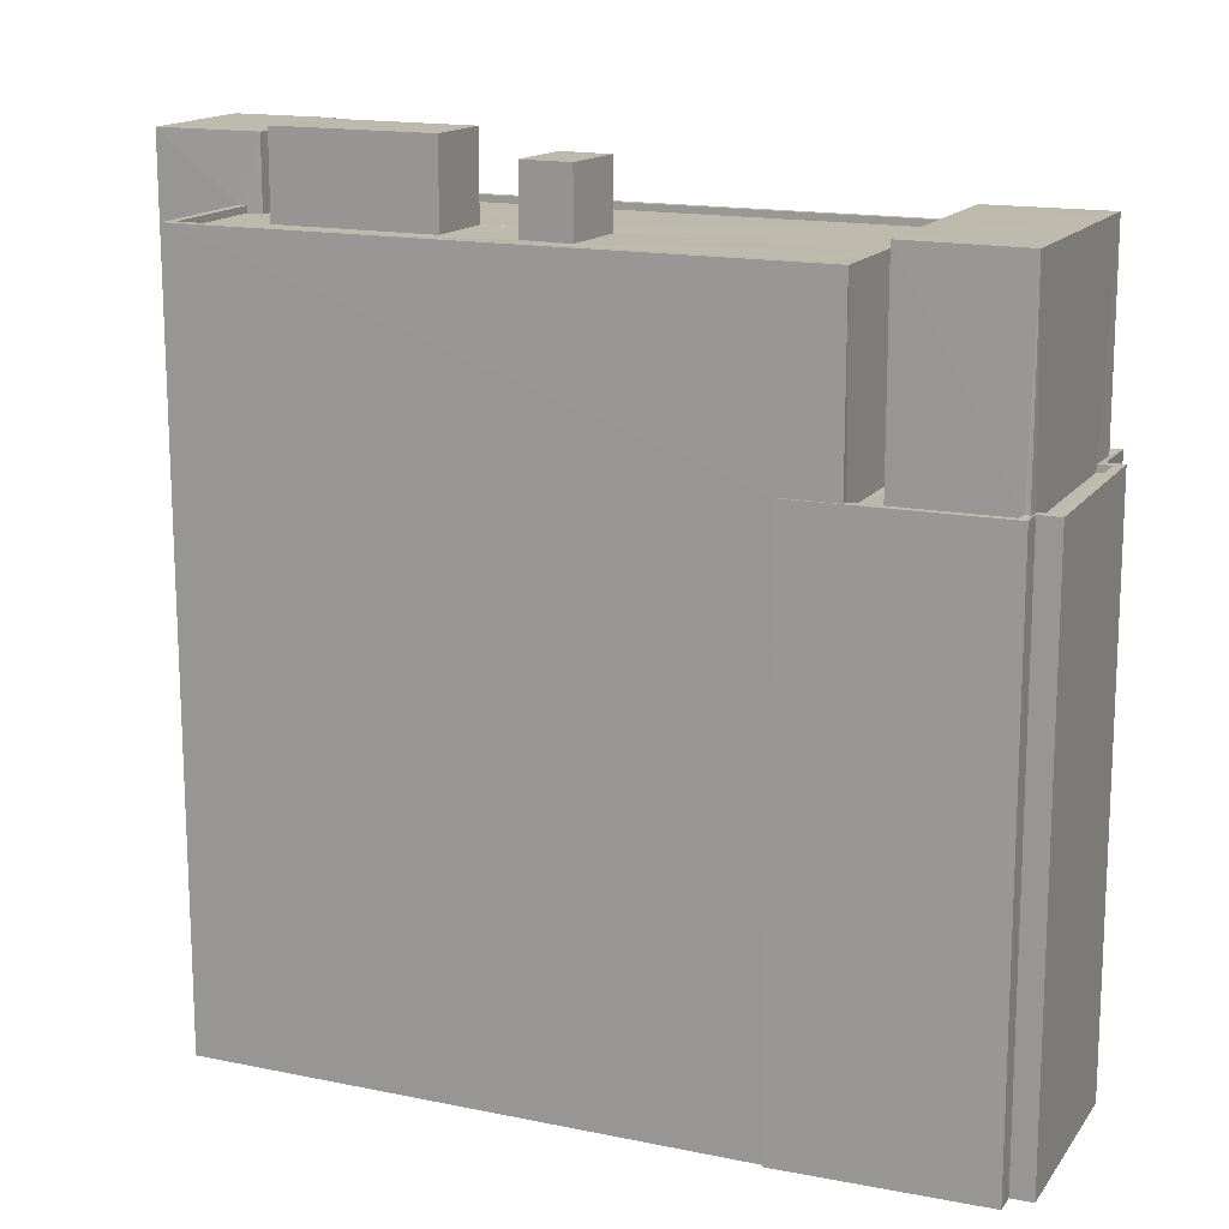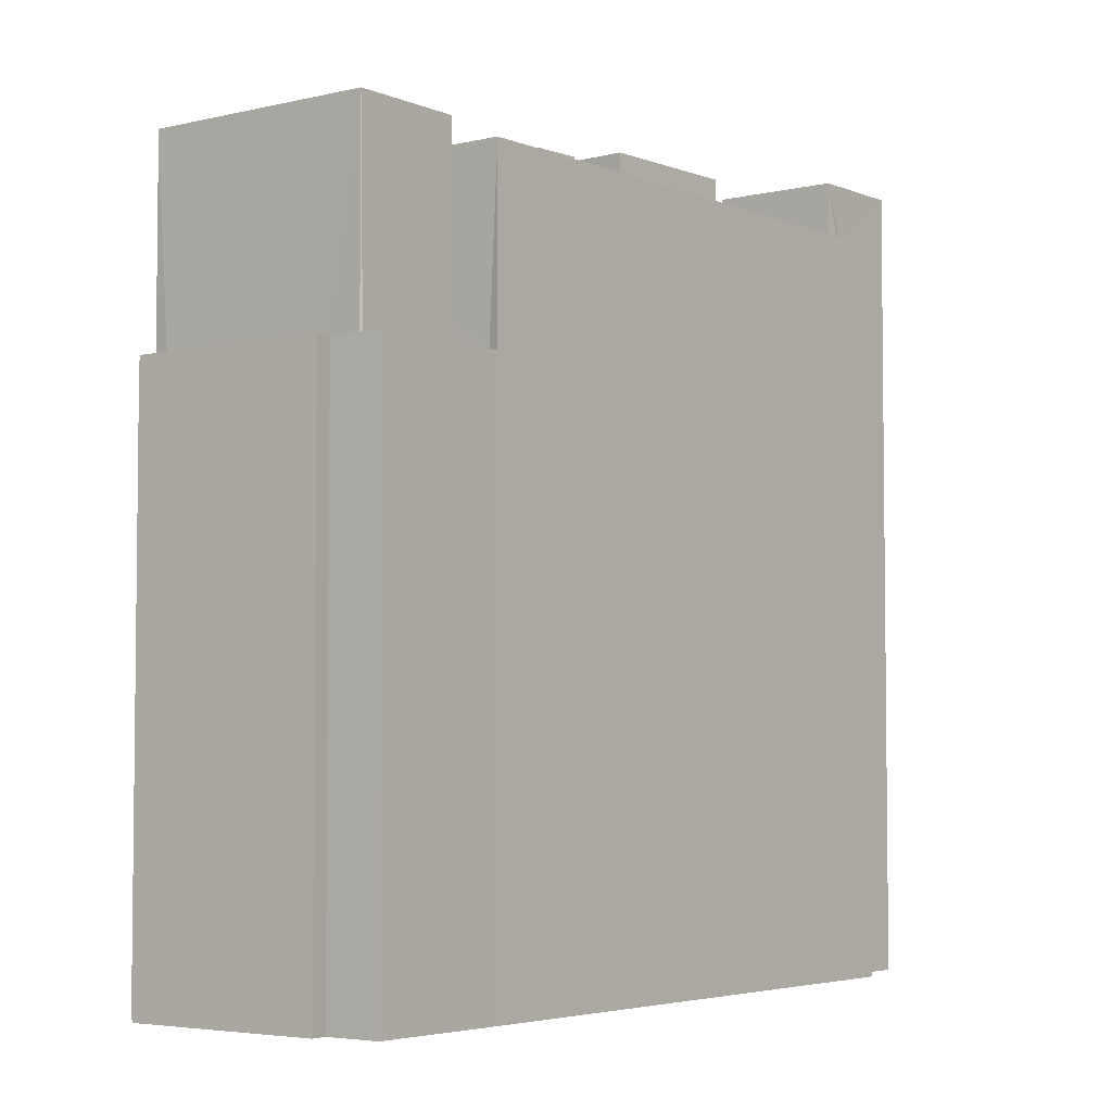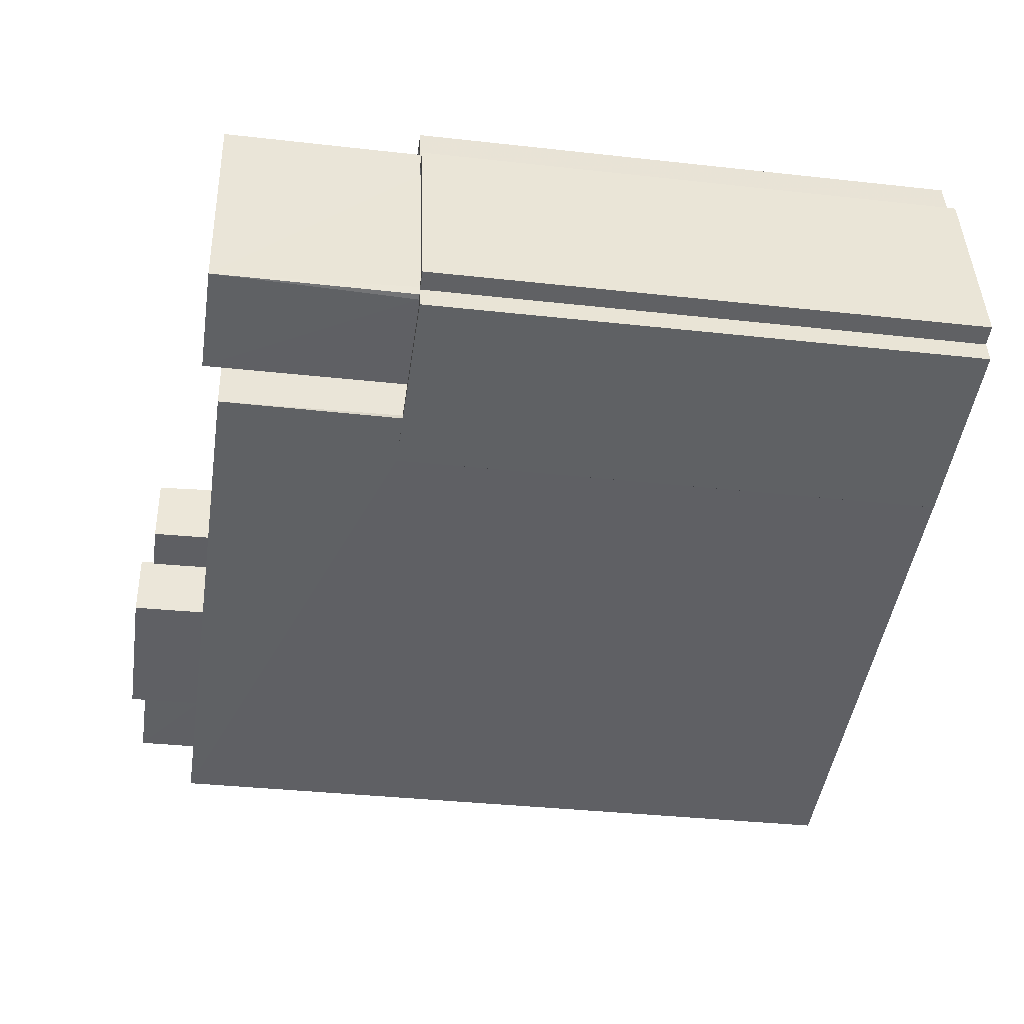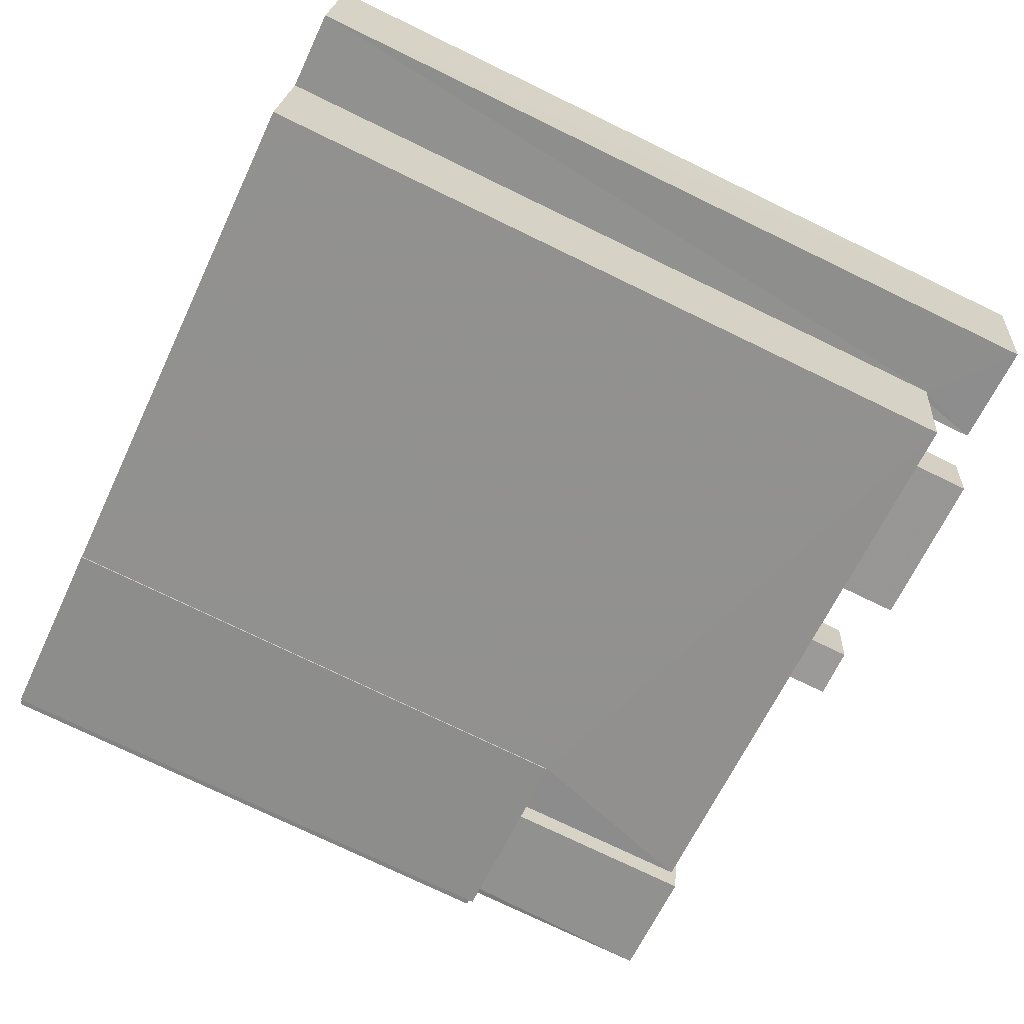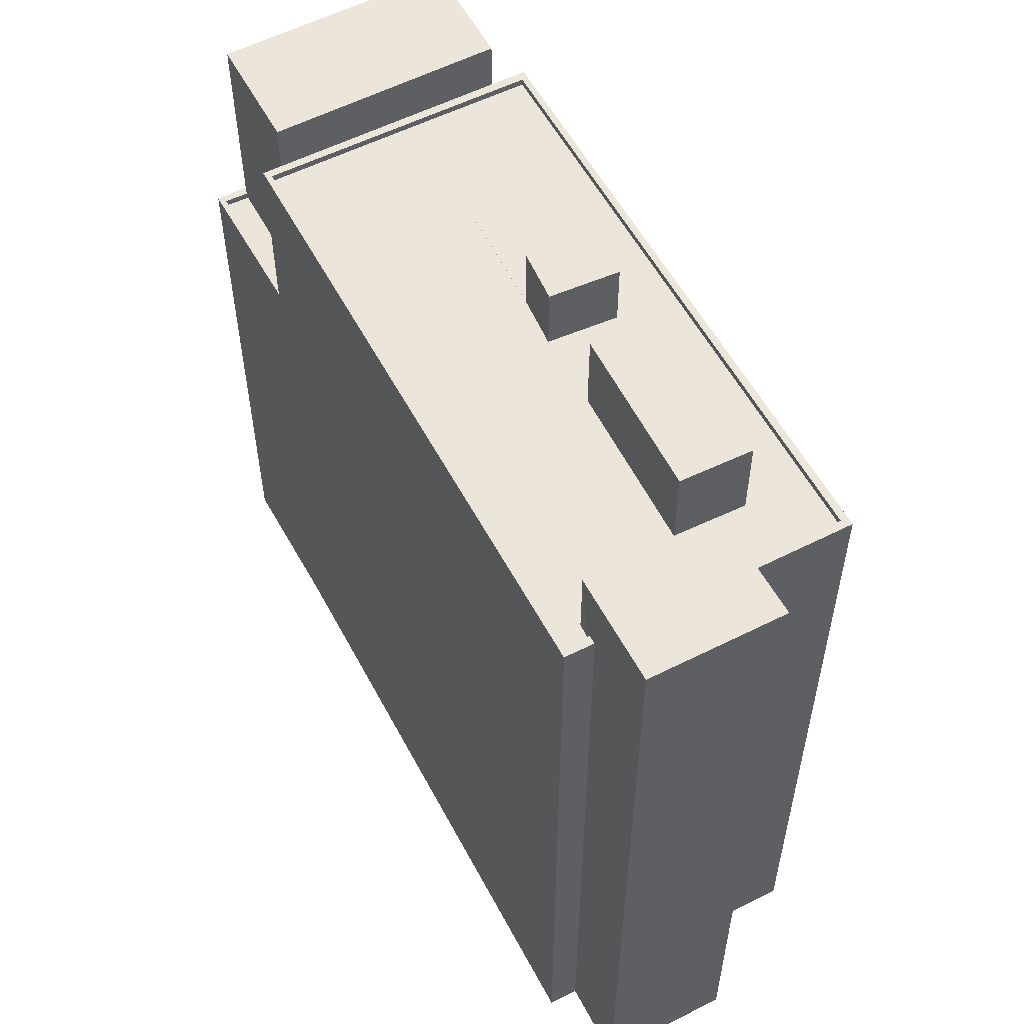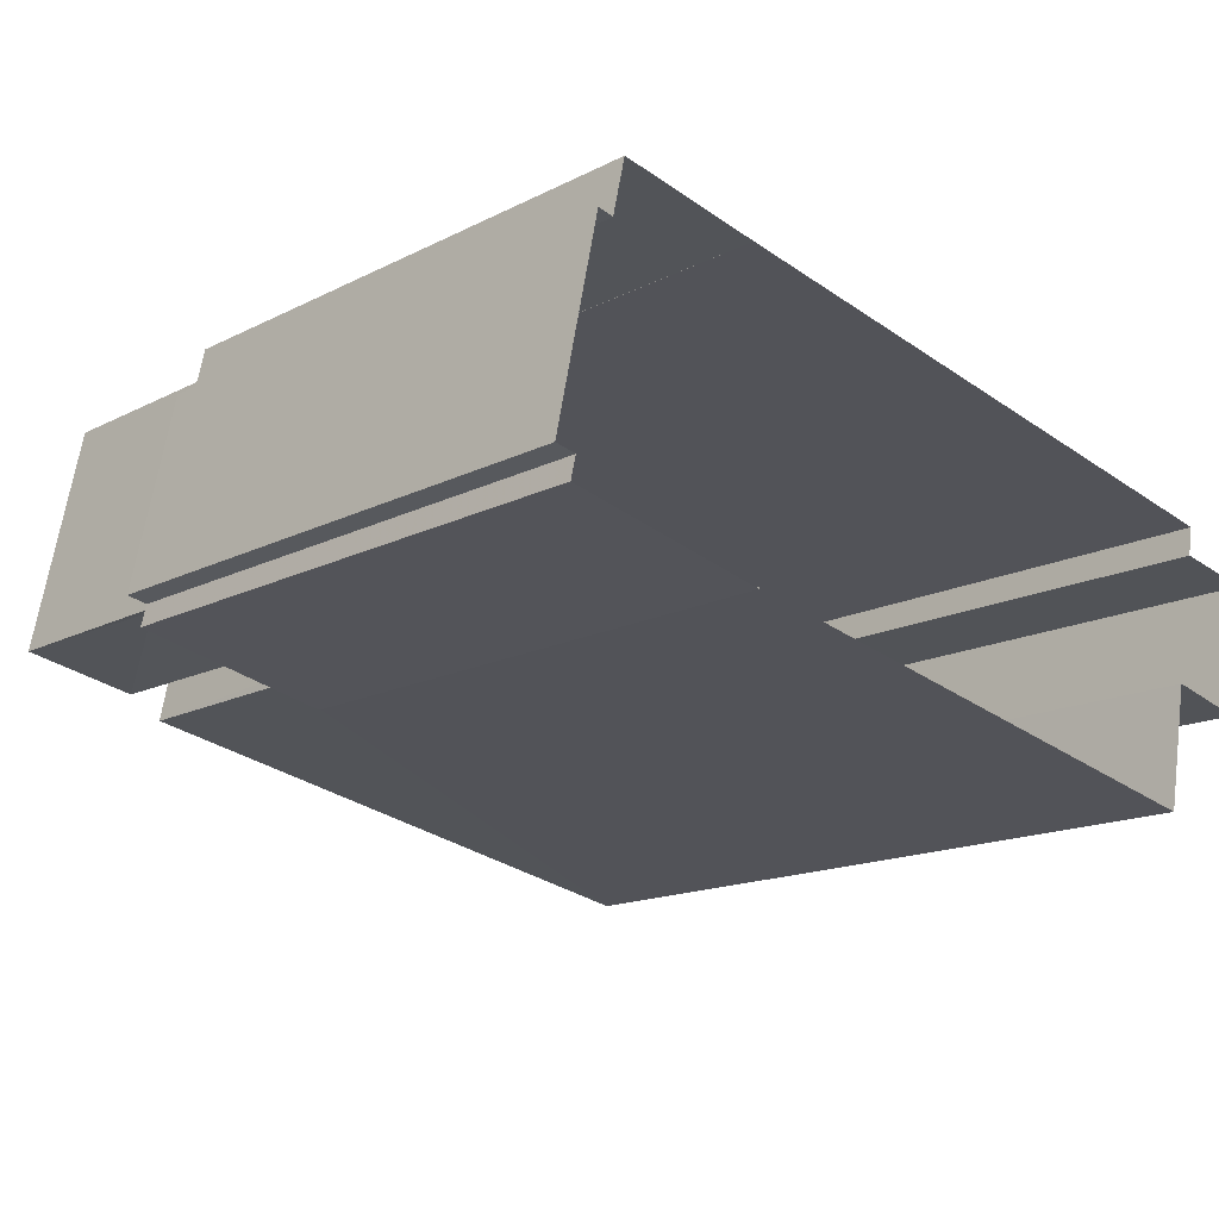
<metadata>
{"format":"obj","ext":"obj","renderer":"f3d","projection":"perspective","resolution":1024,"background":"white","views":[{"elev":15.3,"azim":35.1,"up":"+Z"},{"elev":-4.3,"azim":139.0,"up":"+Z"},{"elev":-34.6,"azim":81.4,"up":"+Y"},{"elev":-76.8,"azim":-115.7,"up":"+Y"},{"elev":56.4,"azim":-106.7,"up":"+Z"},{"elev":-15.4,"azim":137.0,"up":"+Y"}]}
</metadata>
<code>
v 1.239e+05 7.855e+05 17.97
v 1.239e+05 7.855e+05 17.97
v 1.239e+05 7.855e+05 17.97
v 1.239e+05 7.855e+05 17.97
v 1.239e+05 7.855e+05 17.97
v 1.239e+05 7.855e+05 17.97
v 1.239e+05 7.855e+05 17.96
v 1.239e+05 7.855e+05 17.97
v 1.239e+05 7.855e+05 17.96
v 1.239e+05 7.855e+05 17.96
v 1.239e+05 7.855e+05 17.97
v 1.239e+05 7.855e+05 17.96
v 1.239e+05 7.855e+05 17.96
v 1.239e+05 7.855e+05 17.96
v 1.239e+05 7.855e+05 17.96
v 1.239e+05 7.855e+05 17.96
v 1.239e+05 7.855e+05 38.79
v 1.239e+05 7.855e+05 38.79
v 1.239e+05 7.855e+05 38.79
v 1.239e+05 7.855e+05 38.79
v 1.239e+05 7.855e+05 38.79
v 1.239e+05 7.855e+05 38.79
v 1.239e+05 7.855e+05 38.79
v 1.239e+05 7.855e+05 38.79
v 1.239e+05 7.855e+05 39.04
v 1.239e+05 7.855e+05 39.04
v 1.239e+05 7.855e+05 39.04
v 1.239e+05 7.855e+05 39.04
v 1.239e+05 7.855e+05 39.04
v 1.239e+05 7.855e+05 39.04
v 1.239e+05 7.855e+05 39.04
v 1.239e+05 7.855e+05 39.04
v 1.239e+05 7.855e+05 39.04
v 1.239e+05 7.855e+05 39.04
v 1.239e+05 7.855e+05 39.04
v 1.239e+05 7.855e+05 39.04
v 1.239e+05 7.855e+05 39.04
v 1.239e+05 7.855e+05 39.04
v 1.239e+05 7.855e+05 39.04
v 1.239e+05 7.855e+05 39.04
v 1.239e+05 7.855e+05 39.04
v 1.239e+05 7.855e+05 39.04
v 1.239e+05 7.855e+05 39.04
v 1.239e+05 7.855e+05 39.04
v 1.239e+05 7.855e+05 39.04
v 1.239e+05 7.855e+05 39.04
v 1.239e+05 7.855e+05 38.79
v 1.239e+05 7.855e+05 38.79
v 1.239e+05 7.855e+05 38.79
v 1.239e+05 7.855e+05 38.79
v 1.239e+05 7.855e+05 46.56
v 1.239e+05 7.855e+05 46.55
v 1.239e+05 7.855e+05 46.56
v 1.239e+05 7.855e+05 46.56
v 1.239e+05 7.855e+05 45.63
v 1.239e+05 7.855e+05 45.63
v 1.239e+05 7.855e+05 45.63
v 1.239e+05 7.855e+05 45.63
v 1.239e+05 7.855e+05 45.63
v 1.239e+05 7.855e+05 45.63
v 1.239e+05 7.855e+05 45.63
v 1.239e+05 7.855e+05 45.63
v 1.239e+05 7.855e+05 45.63
v 1.239e+05 7.855e+05 45.63
v 1.239e+05 7.855e+05 45.63
v 1.239e+05 7.855e+05 45.63
v 1.239e+05 7.855e+05 45.63
v 1.239e+05 7.855e+05 45.63
v 1.239e+05 7.855e+05 45.63
v 1.239e+05 7.855e+05 45.63
v 1.239e+05 7.855e+05 45.63
v 1.239e+05 7.855e+05 45.63
v 1.239e+05 7.855e+05 45.63
v 1.239e+05 7.855e+05 45.63
v 1.239e+05 7.855e+05 45.88
v 1.239e+05 7.855e+05 45.88
v 1.239e+05 7.855e+05 45.88
v 1.239e+05 7.855e+05 45.88
v 1.239e+05 7.855e+05 45.88
v 1.239e+05 7.855e+05 45.88
v 1.239e+05 7.855e+05 45.88
v 1.239e+05 7.855e+05 45.88
v 1.239e+05 7.855e+05 45.88
v 1.239e+05 7.855e+05 45.88
v 1.239e+05 7.855e+05 45.88
v 1.239e+05 7.855e+05 45.88
v 1.239e+05 7.855e+05 48.28
v 1.239e+05 7.855e+05 48.28
v 1.239e+05 7.855e+05 48.28
v 1.239e+05 7.855e+05 48.28
v 1.239e+05 7.855e+05 48.06
v 1.239e+05 7.855e+05 48.06
v 1.239e+05 7.855e+05 48.06
v 1.239e+05 7.855e+05 48.06
v 1.239e+05 7.855e+05 48.72
v 1.239e+05 7.855e+05 48.72
v 1.239e+05 7.855e+05 48.72
v 1.239e+05 7.855e+05 48.72
f 1 2 3
f 2 4 5
f 6 4 7
f 8 9 10
f 8 10 11
f 2 1 11
f 4 12 7
f 13 14 12
f 13 15 14
f 10 16 13
f 2 10 4
f 11 10 2
f 4 10 12
f 10 13 12
f 17 18 19
f 18 20 19
f 21 22 23
f 23 22 24
f 19 20 24
f 22 19 24
f 25 26 27
f 25 27 28
f 29 28 30
f 29 31 32
f 33 34 35
f 26 36 37
f 38 36 35
f 32 31 39
f 40 34 33
f 31 41 42
f 28 27 43
f 34 44 38
f 38 45 36
f 37 36 45
f 26 37 27
f 41 30 46
f 30 28 43
f 41 29 30
f 29 41 31
f 34 38 35
f 47 48 49
f 47 50 48
f 51 52 53
f 51 54 52
f 55 56 57
f 58 55 57
f 59 56 60
f 61 62 63
f 64 57 65
f 61 63 66
f 65 59 66
f 59 61 66
f 57 56 59
f 65 57 59
f 55 58 67
f 68 69 63
f 70 71 72
f 70 72 67
f 71 69 68
f 56 73 60
f 68 63 62
f 74 73 56
f 72 71 74
f 55 67 72
f 71 68 73
f 71 73 74
f 75 76 77
f 78 79 80
f 75 81 76
f 78 82 83
f 79 81 80
f 77 76 84
f 82 85 83
f 86 81 79
f 78 83 79
f 76 81 86
f 87 88 89
f 90 87 89
f 91 92 93
f 94 91 93
f 95 96 97
f 95 98 96
f 17 34 18
f 17 44 34
f 46 23 41
f 46 21 23
f 42 41 23
f 24 42 23
f 20 18 34
f 40 20 34
f 47 49 37
f 45 47 37
f 37 49 48
f 27 37 48
f 50 27 48
f 50 43 27
f 26 3 2
f 36 26 2
f 26 1 3
f 26 25 1
f 25 11 1
f 25 28 11
f 28 8 11
f 28 29 8
f 9 29 32
f 9 8 29
f 39 9 32
f 39 10 9
f 35 2 5
f 35 36 2
f 4 35 5
f 4 33 35
f 22 46 52
f 52 46 53
f 22 21 46
f 53 46 30
f 22 52 54
f 19 22 54
f 17 19 44
f 38 44 51
f 51 44 54
f 44 19 54
f 38 51 45
f 50 47 45
f 45 51 53
f 43 53 30
f 43 50 45
f 43 45 53
f 31 81 39
f 10 39 16
f 16 39 75
f 39 81 75
f 77 16 75
f 77 13 16
f 12 78 7
f 12 82 78
f 7 80 6
f 7 78 80
f 4 6 33
f 6 80 33
f 42 81 31
f 40 80 81
f 24 20 42
f 33 80 40
f 20 40 42
f 42 40 81
f 66 63 79
f 63 69 86
f 79 63 86
f 71 86 69
f 71 76 86
f 84 76 71
f 70 84 71
f 64 65 83
f 85 64 83
f 66 83 65
f 66 79 83
f 70 67 84
f 13 77 15
f 67 89 84
f 15 77 88
f 77 89 88
f 84 89 77
f 87 14 15
f 88 87 15
f 85 90 57
f 90 82 87
f 87 82 14
f 64 85 57
f 14 82 12
f 90 85 82
f 67 58 89
f 58 57 90
f 89 58 90
f 93 92 73
f 68 93 73
f 59 60 91
f 60 73 92
f 60 92 91
f 59 94 61
f 59 91 94
f 68 62 93
f 62 61 94
f 93 62 94
f 74 97 96
f 74 56 97
f 72 74 96
f 98 72 96
f 95 72 98
f 95 55 72
f 97 55 95
f 97 56 55

</code>
